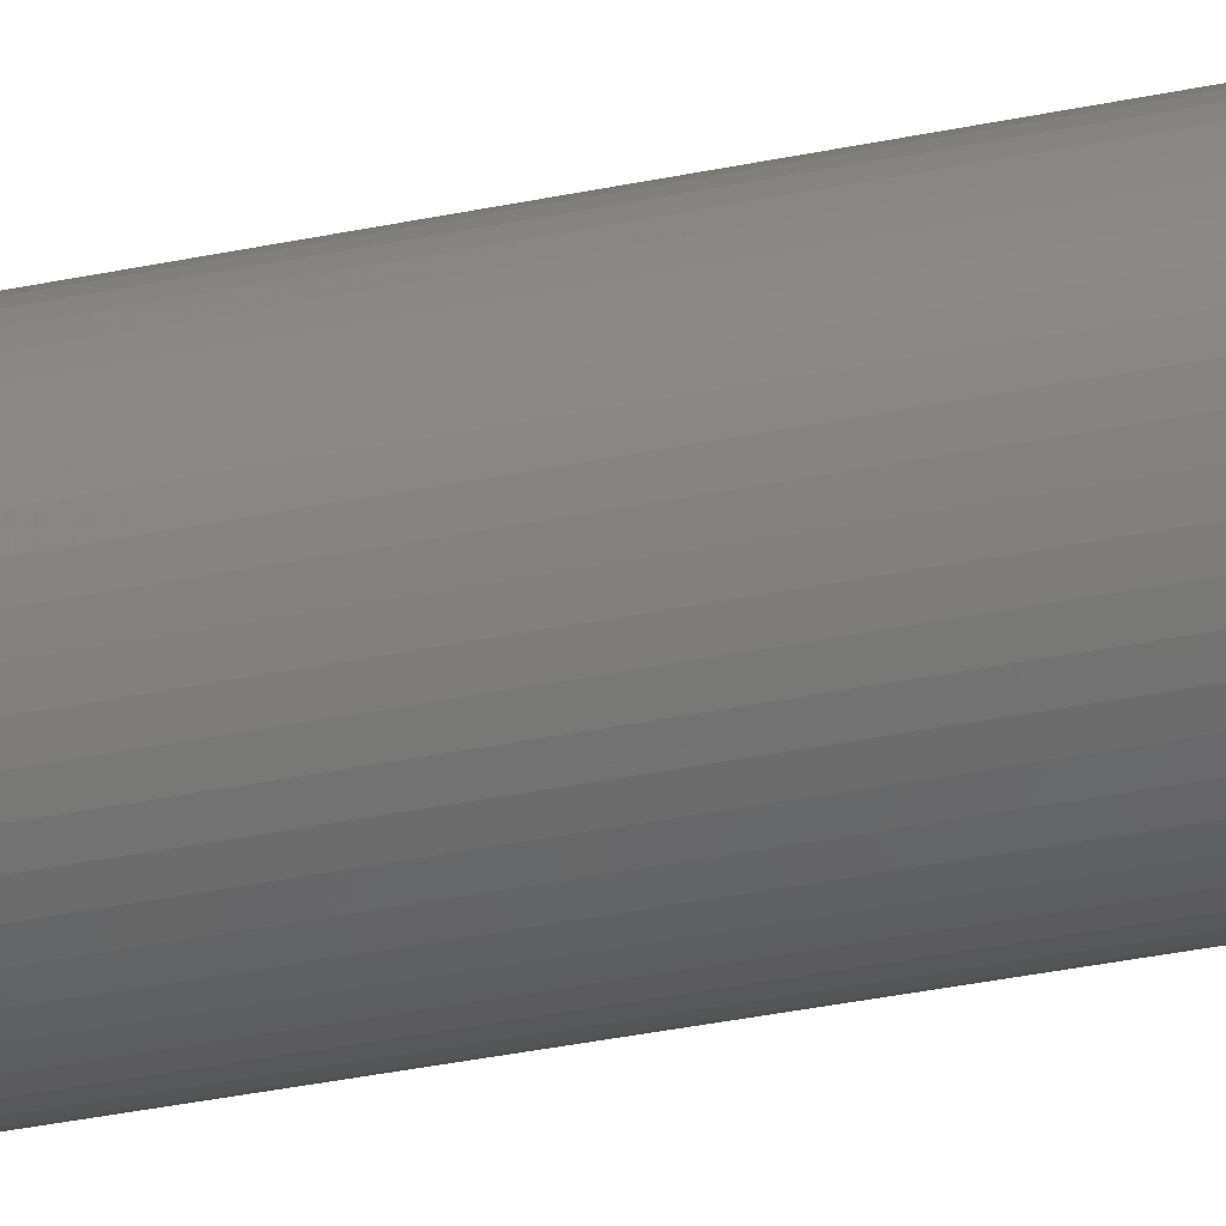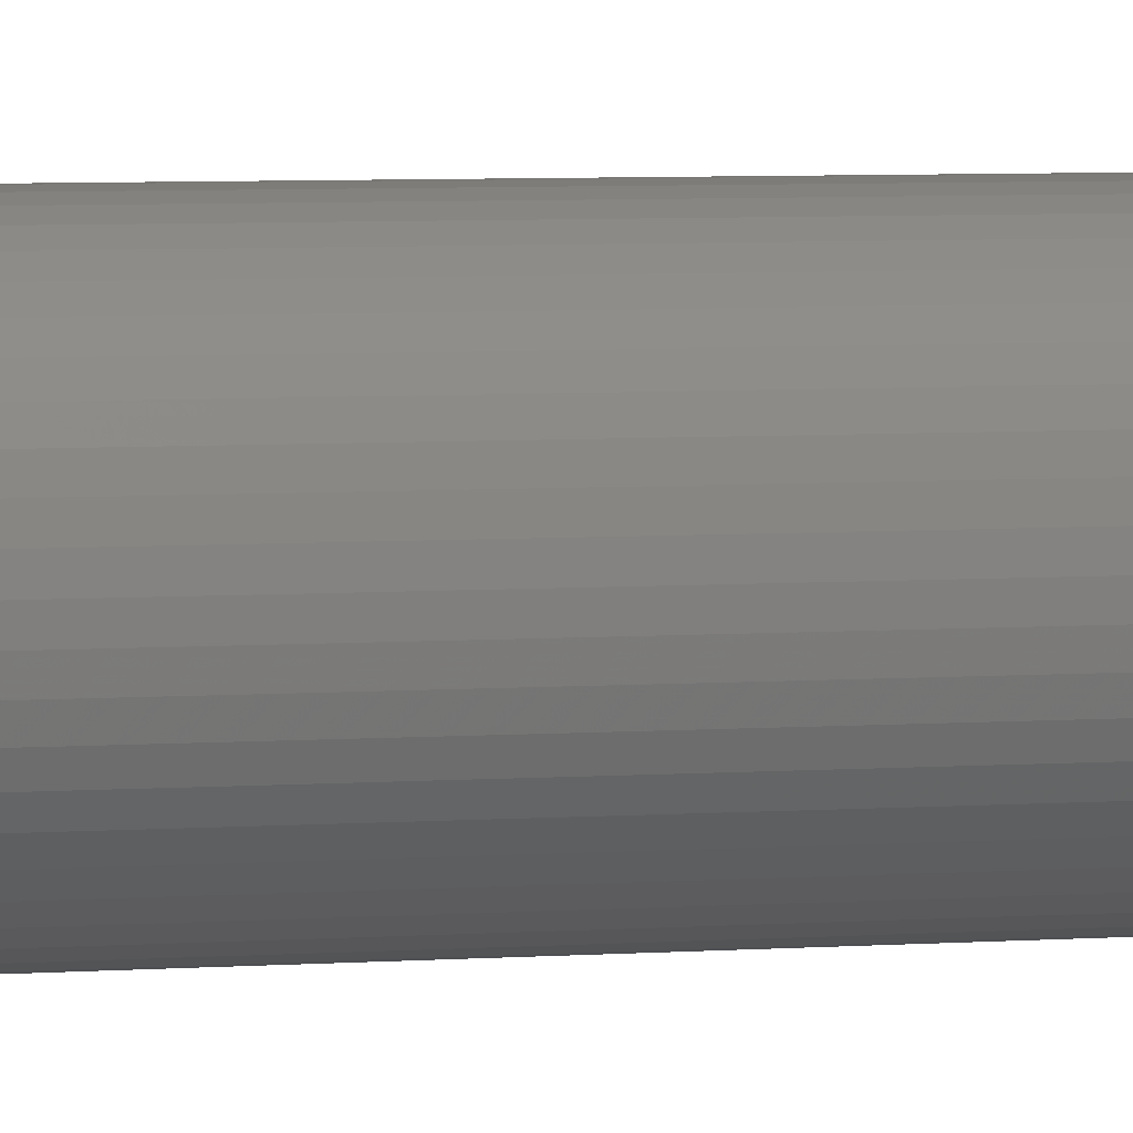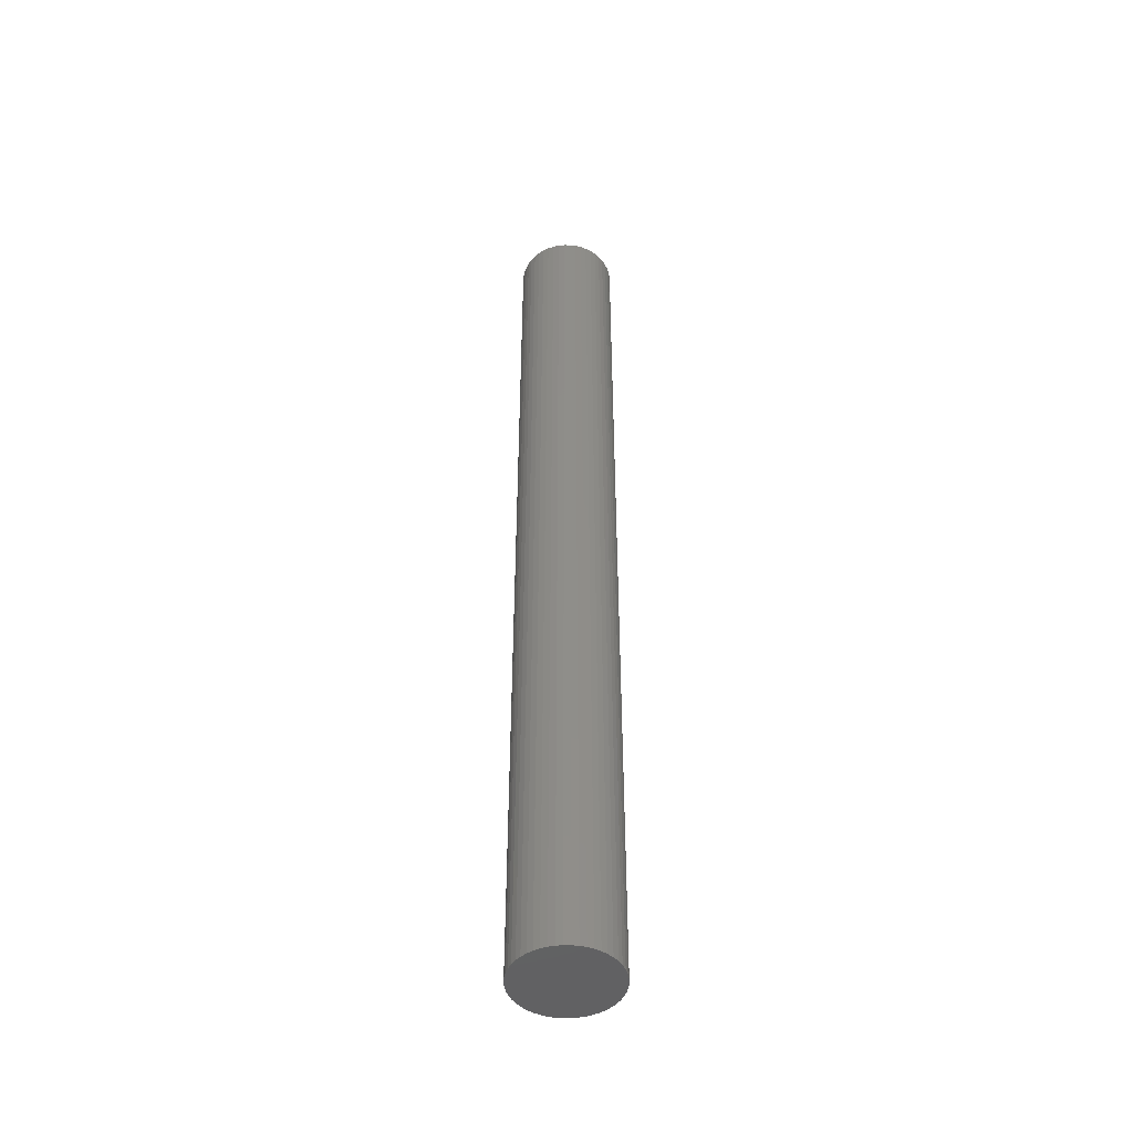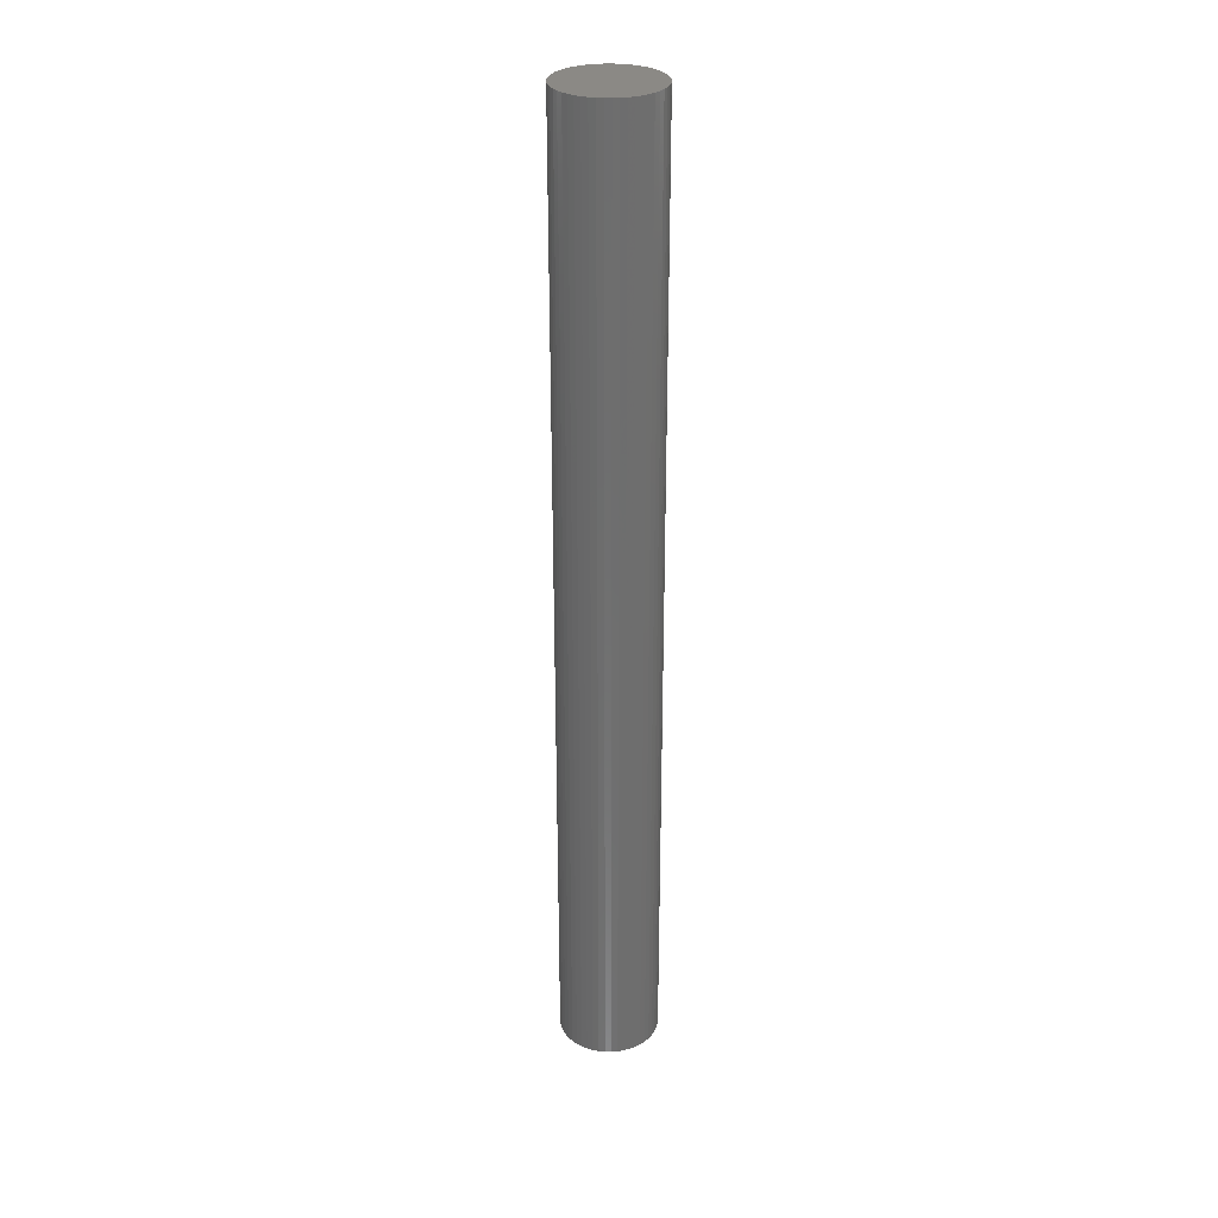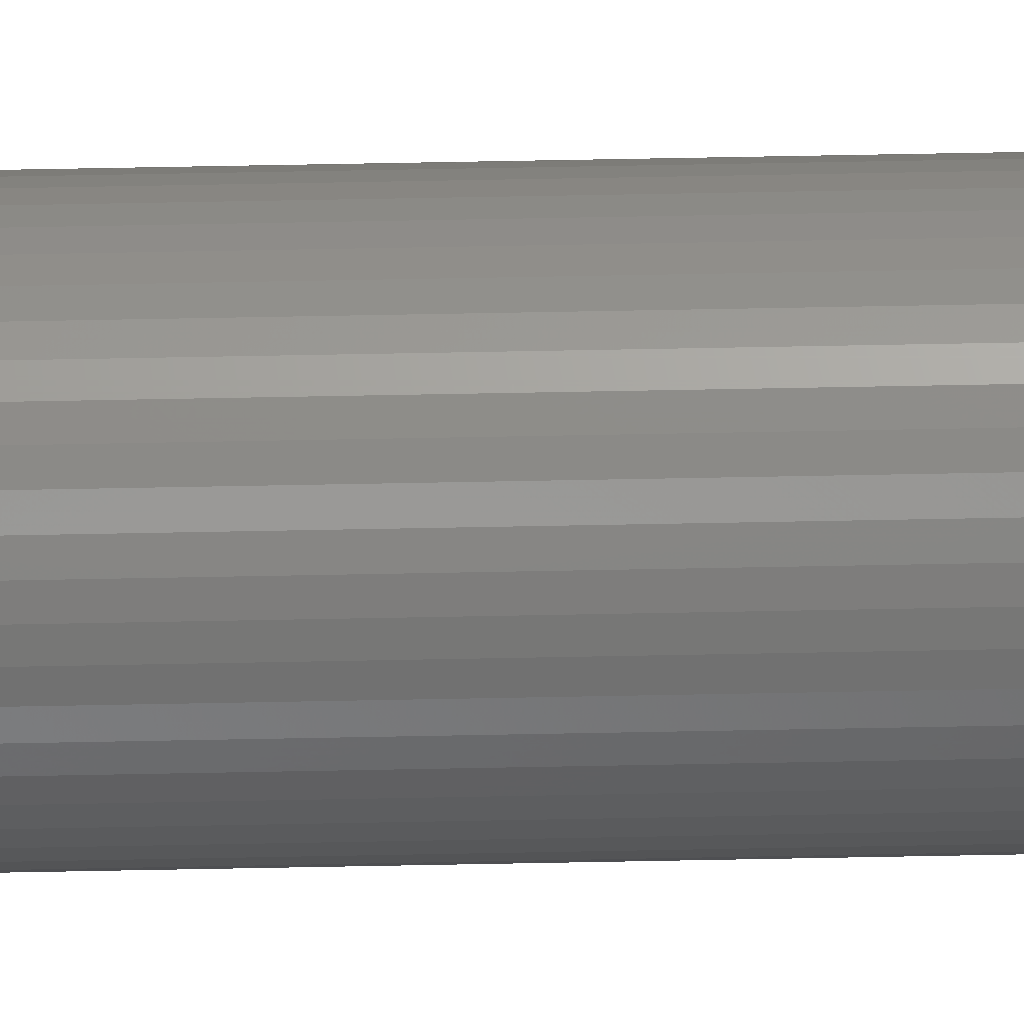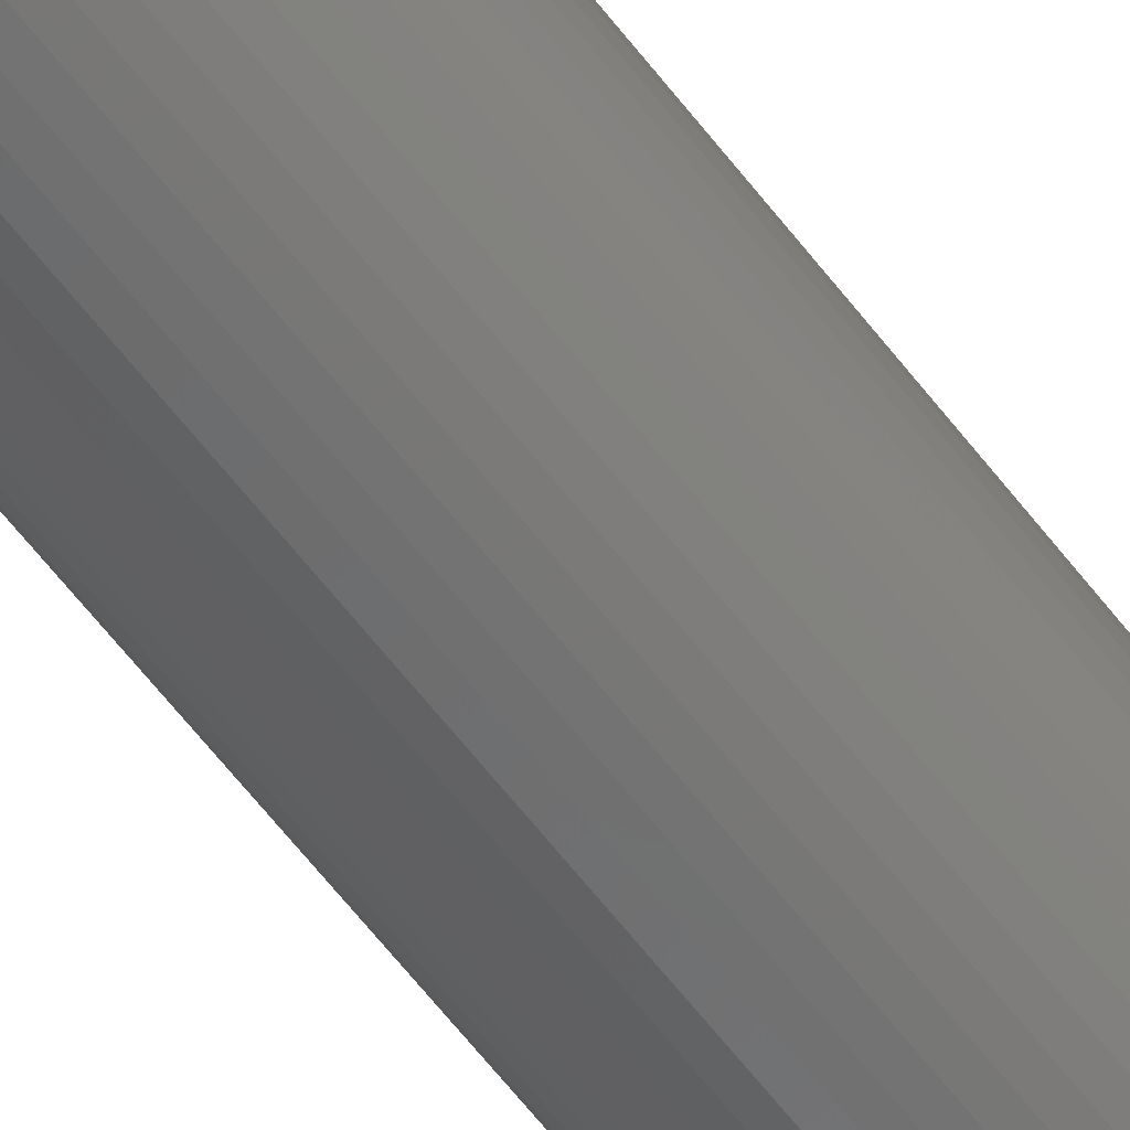
<metadata>
{"format":"stl","ext":"stl","renderer":"f3d","projection":"perspective","resolution":1024,"background":"white","views":[{"elev":-26.7,"azim":109.7,"up":"+Y"},{"elev":2.8,"azim":66.4,"up":"+Y"},{"elev":-46.8,"azim":100.1,"up":"+Z"},{"elev":29.7,"azim":-85.5,"up":"+Z"},{"elev":67.1,"azim":-91.1,"up":"+Y"},{"elev":-61.1,"azim":37.1,"up":"+Y"}]}
</metadata>
<code>
# stl→obj: 100 verts, 196 faces
v 4.35 0 42
v 4.316 0.5452 -42
v 4.316 0.5452 42
v 4.35 0 -42
v 0.2731 4.341 -42
v -0.2731 4.341 42
v 0.2731 4.341 42
v -0.2731 4.341 -42
v 4.316 -0.5452 42
v 4.213 1.082 42
v 4.213 -1.082 42
v 4.045 1.601 42
v 4.045 -1.601 42
v 3.812 2.096 42
v 3.812 -2.096 42
v 3.519 2.557 42
v 3.519 -2.557 42
v 3.171 2.978 42
v 3.171 -2.978 42
v 2.773 3.352 42
v 2.773 -3.352 42
v 2.331 3.673 42
v 2.331 -3.673 42
v 1.852 3.936 42
v 1.852 -3.936 42
v 1.344 4.137 42
v 1.344 -4.137 42
v 0.8151 4.273 42
v 0.8151 -4.273 42
v 0.2731 -4.341 42
v -0.2731 -4.341 42
v -0.8151 4.273 42
v -0.8151 -4.273 42
v -1.344 4.137 42
v -1.344 -4.137 42
v -1.852 3.936 42
v -1.852 -3.936 42
v -2.331 3.673 42
v -2.331 -3.673 42
v -2.773 3.352 42
v -2.773 -3.352 42
v -3.171 2.978 42
v -3.171 -2.978 42
v -3.519 2.557 42
v -3.519 -2.557 42
v -3.812 2.096 42
v -3.812 -2.096 42
v -4.045 1.601 42
v -4.045 -1.601 42
v -4.213 1.082 42
v -4.213 -1.082 42
v -4.316 0.5452 42
v -4.316 -0.5452 42
v -4.35 0 42
v 3.171 2.978 -42
v 2.773 3.352 -42
v 4.316 -0.5452 -42
v 4.213 -1.082 -42
v 4.213 1.082 -42
v 4.045 -1.601 -42
v 4.045 1.601 -42
v 3.812 -2.096 -42
v 3.812 2.096 -42
v 3.519 -2.557 -42
v 3.519 2.557 -42
v 3.171 -2.978 -42
v 2.773 -3.352 -42
v 2.331 -3.673 -42
v 2.331 3.673 -42
v 1.852 -3.936 -42
v 1.852 3.936 -42
v 1.344 -4.137 -42
v 1.344 4.137 -42
v 0.8151 -4.273 -42
v 0.8151 4.273 -42
v 0.2731 -4.341 -42
v -0.2731 -4.341 -42
v -0.8151 -4.273 -42
v -0.8151 4.273 -42
v -1.344 -4.137 -42
v -1.344 4.137 -42
v -1.852 -3.936 -42
v -1.852 3.936 -42
v -2.331 -3.673 -42
v -2.331 3.673 -42
v -2.773 -3.352 -42
v -2.773 3.352 -42
v -3.171 -2.978 -42
v -3.171 2.978 -42
v -3.519 -2.557 -42
v -3.519 2.557 -42
v -3.812 -2.096 -42
v -3.812 2.096 -42
v -4.045 -1.601 -42
v -4.045 1.601 -42
v -4.213 -1.082 -42
v -4.213 1.082 -42
v -4.316 -0.5452 -42
v -4.316 0.5452 -42
v -4.35 0 -42
f 1 2 3
f 2 1 4
f 5 6 7
f 6 5 8
f 3 9 1
f 10 9 3
f 10 11 9
f 12 11 10
f 12 13 11
f 14 13 12
f 14 15 13
f 16 15 14
f 16 17 15
f 18 17 16
f 18 19 17
f 20 19 18
f 20 21 19
f 22 21 20
f 22 23 21
f 24 23 22
f 24 25 23
f 26 25 24
f 26 27 25
f 28 27 26
f 28 29 27
f 7 29 28
f 7 30 29
f 6 30 7
f 6 31 30
f 32 31 6
f 32 33 31
f 34 33 32
f 34 35 33
f 36 35 34
f 36 37 35
f 38 37 36
f 38 39 37
f 40 39 38
f 40 41 39
f 42 41 40
f 42 43 41
f 44 43 42
f 44 45 43
f 46 45 44
f 46 47 45
f 48 47 46
f 48 49 47
f 50 49 48
f 50 51 49
f 52 51 50
f 52 53 51
f 53 52 54
f 55 20 18
f 20 55 56
f 57 2 4
f 58 2 57
f 58 59 2
f 60 59 58
f 60 61 59
f 62 61 60
f 62 63 61
f 64 63 62
f 64 65 63
f 66 65 64
f 66 55 65
f 67 55 66
f 67 56 55
f 68 56 67
f 68 69 56
f 70 69 68
f 70 71 69
f 72 71 70
f 72 73 71
f 74 73 72
f 74 75 73
f 76 75 74
f 76 5 75
f 77 5 76
f 77 8 5
f 78 8 77
f 78 79 8
f 80 79 78
f 80 81 79
f 82 81 80
f 82 83 81
f 84 83 82
f 84 85 83
f 86 85 84
f 86 87 85
f 88 87 86
f 88 89 87
f 90 89 88
f 90 91 89
f 92 91 90
f 92 93 91
f 94 93 92
f 94 95 93
f 96 95 94
f 96 97 95
f 98 97 96
f 98 99 97
f 99 98 100
f 87 42 40
f 42 87 89
f 81 36 34
f 36 81 83
f 12 63 14
f 63 12 61
f 14 65 16
f 65 14 63
f 73 28 26
f 28 73 75
f 56 22 20
f 22 56 69
f 93 44 91
f 44 93 46
f 91 42 89
f 42 91 44
f 99 50 97
f 50 99 52
f 85 40 38
f 40 85 87
f 8 32 6
f 32 8 79
f 19 64 17
f 64 19 66
f 13 58 11
f 58 13 60
f 80 33 35
f 33 80 78
f 92 49 94
f 49 92 47
f 76 29 30
f 29 76 74
f 3 59 10
f 59 3 2
f 75 7 28
f 7 75 5
f 71 26 24
f 26 71 73
f 69 24 22
f 24 69 71
f 95 46 93
f 46 95 48
f 100 52 99
f 52 100 54
f 97 48 95
f 48 97 50
f 83 38 36
f 38 83 85
f 79 34 32
f 34 79 81
f 15 60 13
f 60 15 62
f 11 57 9
f 57 11 58
f 98 54 100
f 54 98 53
f 96 53 98
f 53 96 51
f 77 30 31
f 30 77 76
f 72 25 27
f 25 72 70
f 74 27 29
f 27 74 72
f 10 61 12
f 61 10 59
f 16 55 18
f 55 16 65
f 17 62 15
f 62 17 64
f 67 19 21
f 19 67 66
f 68 21 23
f 21 68 67
f 9 4 1
f 4 9 57
f 82 35 37
f 35 82 80
f 90 47 92
f 47 90 45
f 88 45 90
f 45 88 43
f 70 23 25
f 23 70 68
f 78 31 33
f 31 78 77
f 88 41 43
f 41 88 86
f 94 51 96
f 51 94 49
f 84 37 39
f 37 84 82
f 86 39 41
f 39 86 84

</code>
